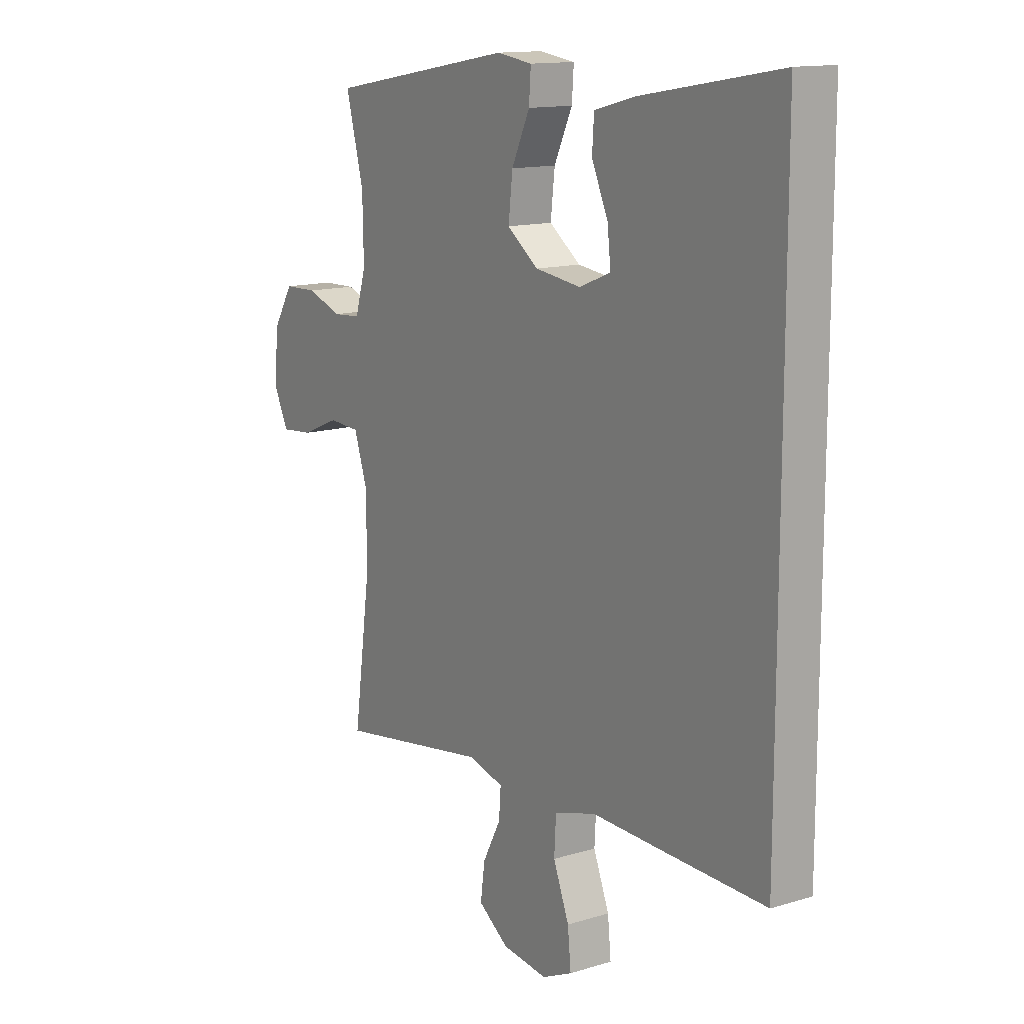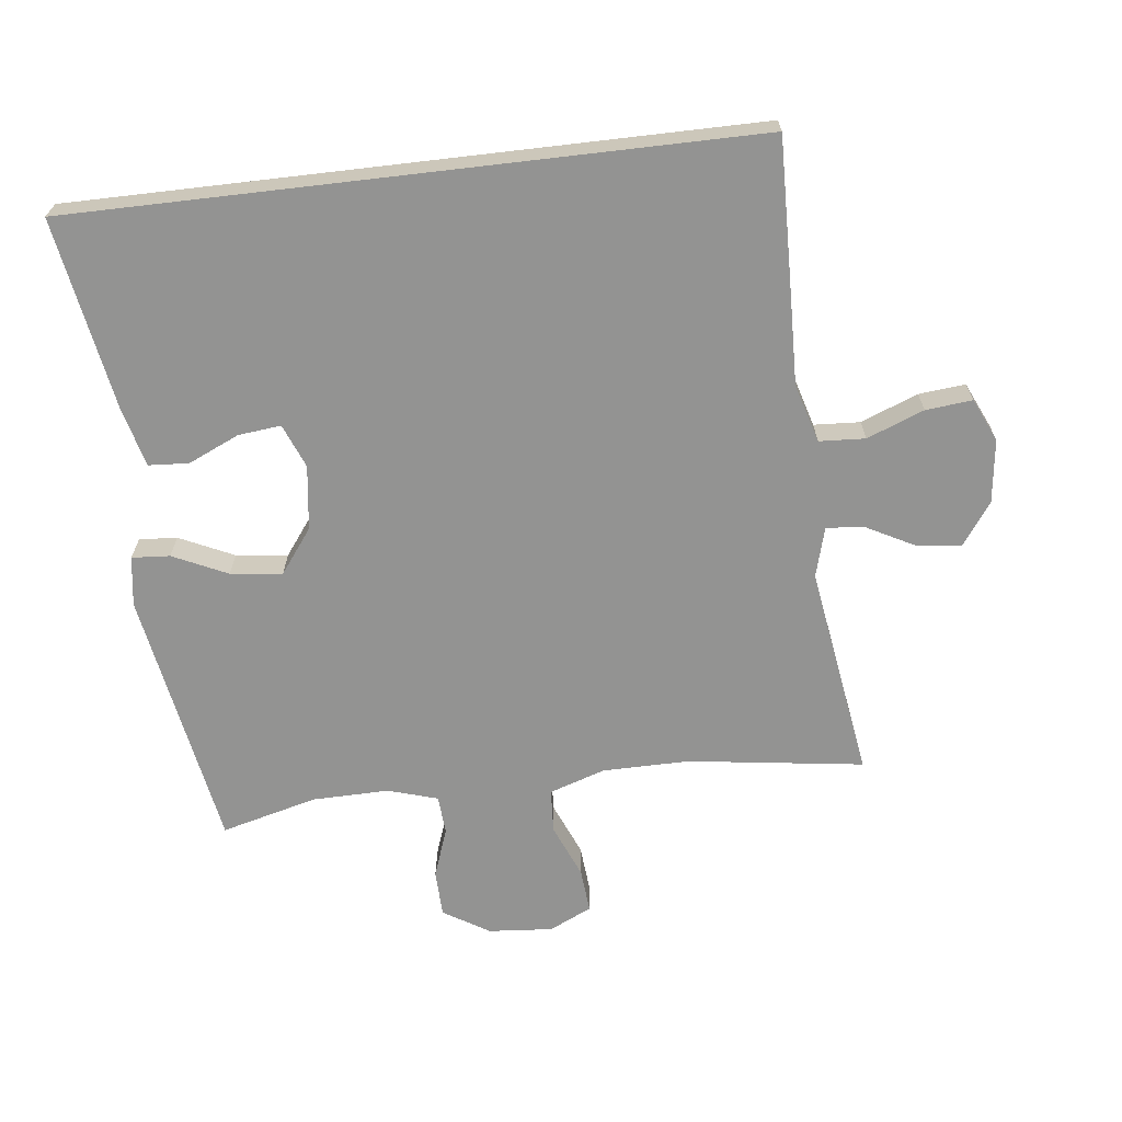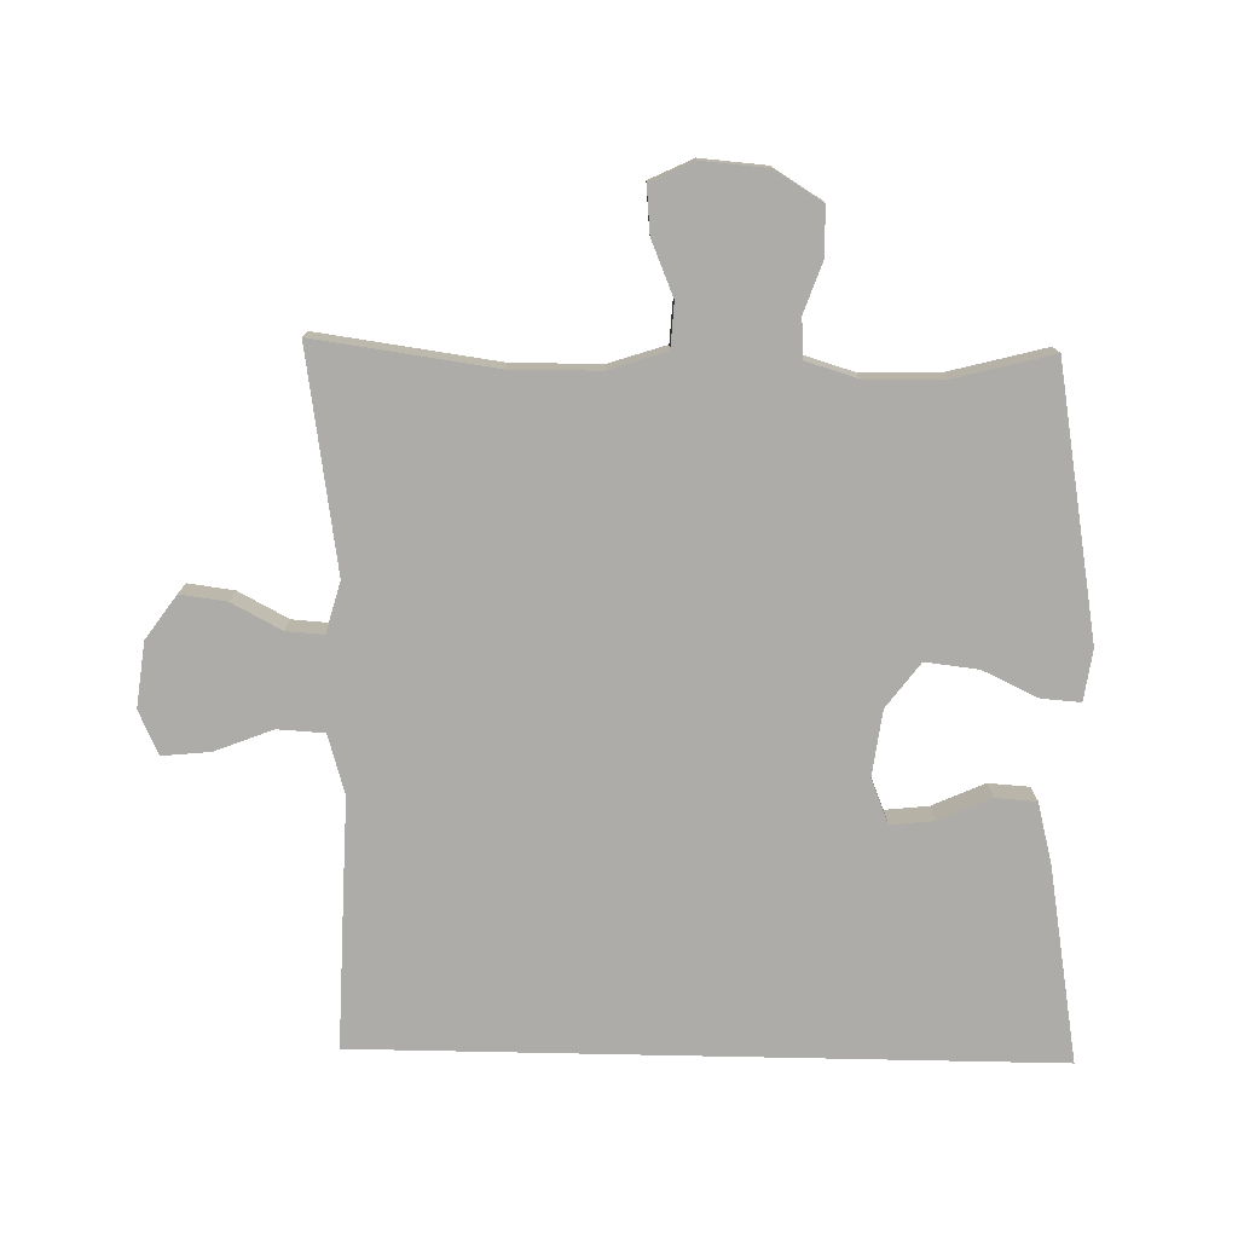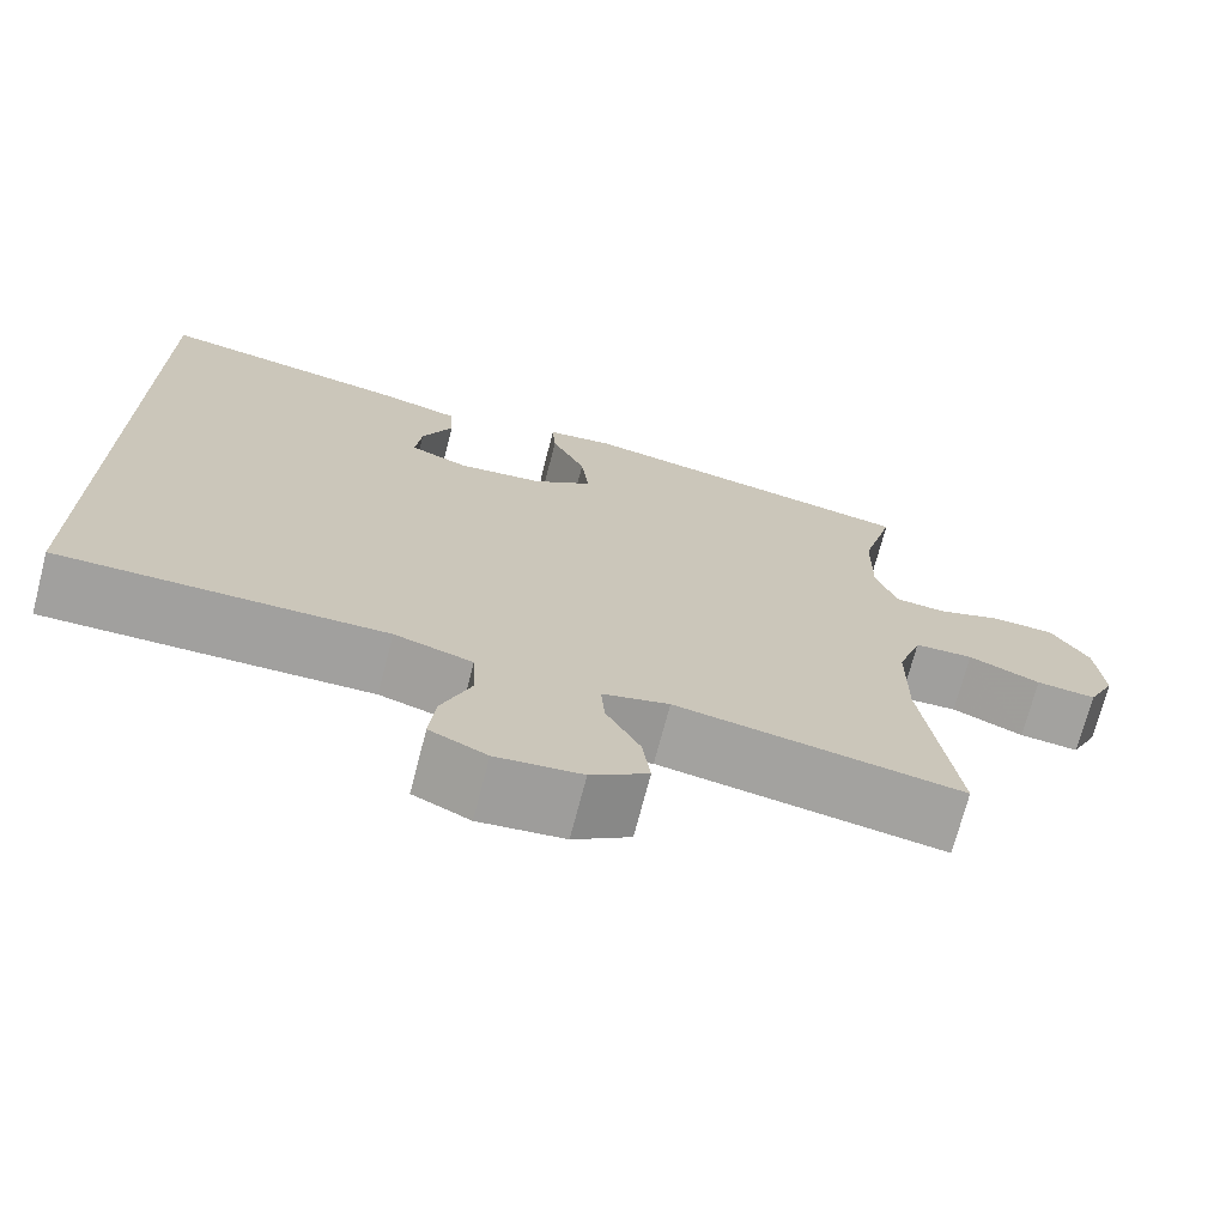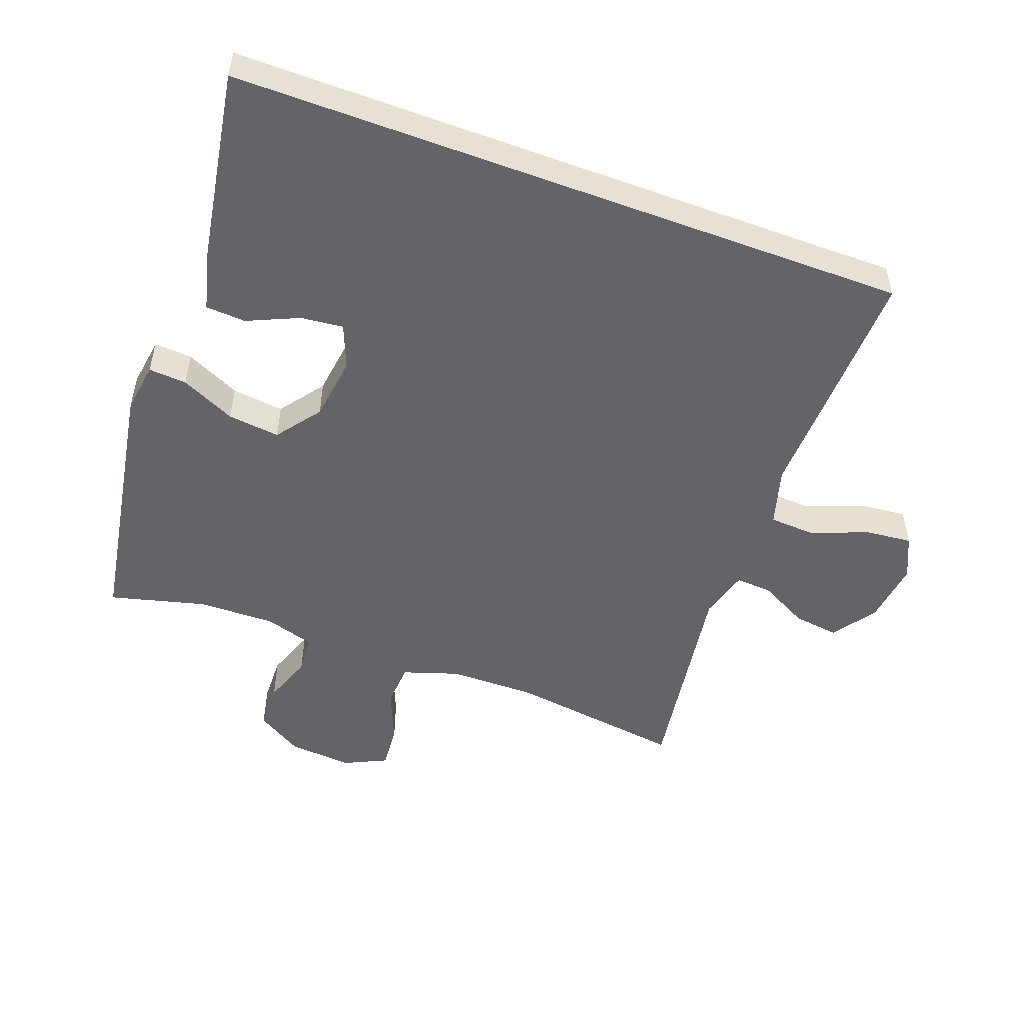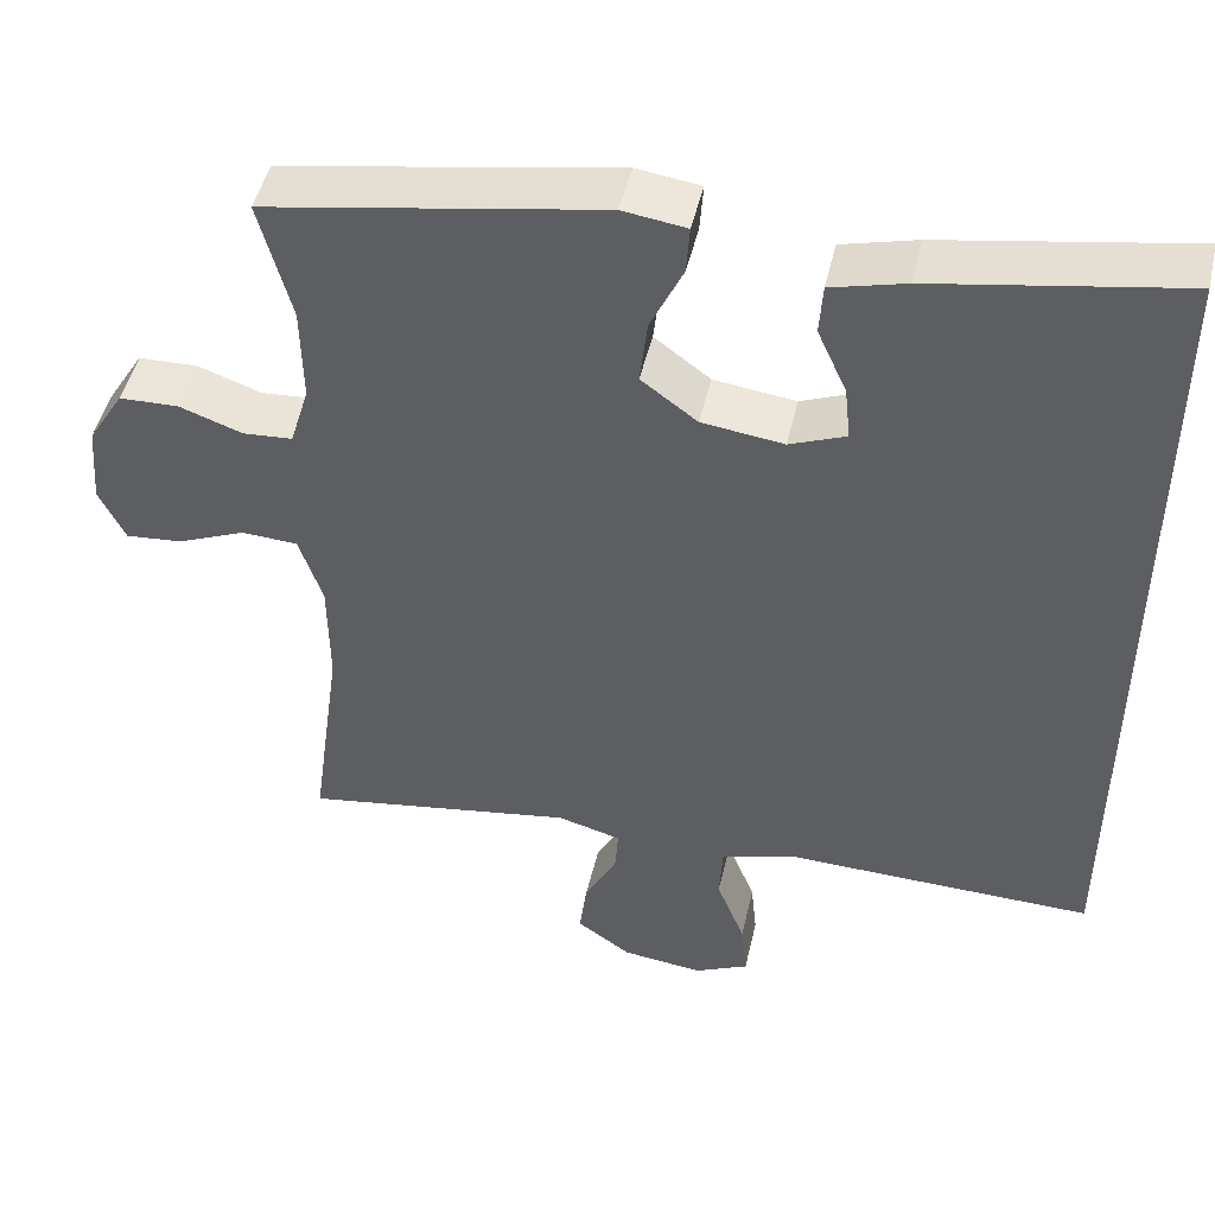
<metadata>
{"format":"obj","ext":"obj","renderer":"f3d","projection":"perspective","resolution":1024,"background":"white","views":[{"elev":13.6,"azim":55.6,"up":"+Z"},{"elev":-66.6,"azim":96.7,"up":"+Y"},{"elev":-76.9,"azim":-91.2,"up":"+Y"},{"elev":-72.0,"azim":165.4,"up":"+Z"},{"elev":-51.3,"azim":69.6,"up":"+Y"},{"elev":47.4,"azim":12.8,"up":"+Z"}]}
</metadata>
<code>
v 0.5 0.07 -0.454
v 0.267 0.07 -0.448
v 0.129 0.07 -0.444
v 0.04 0.07 -0.47
v 0.036 0.07 -0.54
v 0.07 0.07 -0.627
v 0.077 0.07 -0.698
v 0.012 0.07 -0.728
v -0.085 0.07 -0.716
v -0.15 0.07 -0.67
v -0.141 0.07 -0.601
v -0.102 0.07 -0.527
v -0.098 0.07 -0.471
v -0.174 0.07 -0.45
v -0.5 0.07 -0.5
v -0.463 0.07 -0.232
v -0.464 0.07 -0.1
v -0.492 0.07 -0.015
v -0.559 0.07 -0.011
v -0.641 0.07 -0.045
v -0.709 0.07 -0.051
v -0.74 0.07 0.014
v -0.732 0.07 0.112
v -0.689 0.07 0.182
v -0.618 0.07 0.184
v -0.542 0.07 0.157
v -0.483 0.07 0.161
v -0.46 0.07 0.237
v -0.462 0.07 0.354
v -0.5 0.07 0.5
v -0.101 0.07 0.569
v -0.025 0.07 0.558
v -0.029 0.07 0.5
v -0.068 0.07 0.417
v -0.077 0.07 0.338
v -0.01 0.07 0.288
v 0.088 0.07 0.275
v 0.155 0.07 0.302
v 0.148 0.07 0.367
v 0.113 0.07 0.445
v 0.117 0.07 0.506
v 0.206 0.07 0.529
v 0.5 0.07 0.579
v 0.5 0 -0.454
v 0.267 0 -0.448
v 0.129 0 -0.444
v 0.04 0 -0.47
v 0.036 0 -0.54
v 0.07 0 -0.627
v 0.077 0 -0.698
v 0.012 0 -0.728
v -0.085 0 -0.716
v -0.15 0 -0.67
v -0.141 0 -0.601
v -0.102 0 -0.527
v -0.098 0 -0.471
v -0.174 0 -0.45
v -0.5 0 -0.5
v -0.463 0 -0.232
v -0.464 0 -0.1
v -0.492 0 -0.015
v -0.559 0 -0.011
v -0.641 0 -0.045
v -0.709 0 -0.051
v -0.74 0 0.014
v -0.732 0 0.112
v -0.689 0 0.182
v -0.618 0 0.184
v -0.542 0 0.157
v -0.483 0 0.161
v -0.46 0 0.237
v -0.462 0 0.354
v -0.5 0 0.5
v -0.101 0 0.569
v -0.025 0 0.558
v -0.029 0 0.5
v -0.068 0 0.417
v -0.077 0 0.338
v -0.01 0 0.288
v 0.088 0 0.275
v 0.155 0 0.302
v 0.148 0 0.367
v 0.113 0 0.445
v 0.117 0 0.506
v 0.206 0 0.529
v 0.5 0 0.579
f 39 40 41 42
f 38 39 42 43
f 31 32 33 34
f 29 30 31 34
f 28 29 34 35
f 27 28 35 36
f 23 24 25 26
f 23 26 27
f 22 23 27
f 19 20 21 22
f 18 19 22 27
f 17 18 27 36
f 14 15 16
f 13 14 16 17
f 9 10 11 12
f 9 12 13
f 8 9 13
f 5 6 7 8
f 4 5 8 13
f 3 4 13 17
f 38 43 1 2
f 37 38 2 3
f 3 17 36 37
f 85 84 83 82
f 86 85 82 81
f 77 76 75 74
f 77 74 73 72
f 78 77 72 71
f 79 78 71 70
f 69 68 67 66
f 70 69 66
f 70 66 65
f 65 64 63 62
f 70 65 62 61
f 79 70 61 60
f 59 58 57
f 60 59 57 56
f 55 54 53 52
f 56 55 52
f 56 52 51
f 51 50 49 48
f 56 51 48 47
f 60 56 47 46
f 45 44 86 81
f 46 45 81 80
f 80 79 60 46
f 1 44 45 2
f 2 45 46 3
f 3 46 47 4
f 4 47 48 5
f 5 48 49 6
f 6 49 50 7
f 7 50 51 8
f 8 51 52 9
f 9 52 53 10
f 10 53 54 11
f 11 54 55 12
f 12 55 56 13
f 13 56 57 14
f 14 57 58 15
f 15 58 59 16
f 16 59 60 17
f 17 60 61 18
f 18 61 62 19
f 19 62 63 20
f 20 63 64 21
f 21 64 65 22
f 22 65 66 23
f 23 66 67 24
f 24 67 68 25
f 25 68 69 26
f 26 69 70 27
f 27 70 71 28
f 28 71 72 29
f 29 72 73 30
f 30 73 74 31
f 31 74 75 32
f 32 75 76 33
f 33 76 77 34
f 34 77 78 35
f 35 78 79 36
f 36 79 80 37
f 37 80 81 38
f 38 81 82 39
f 39 82 83 40
f 40 83 84 41
f 41 84 85 42
f 42 85 86 43
f 43 86 44 1

</code>
